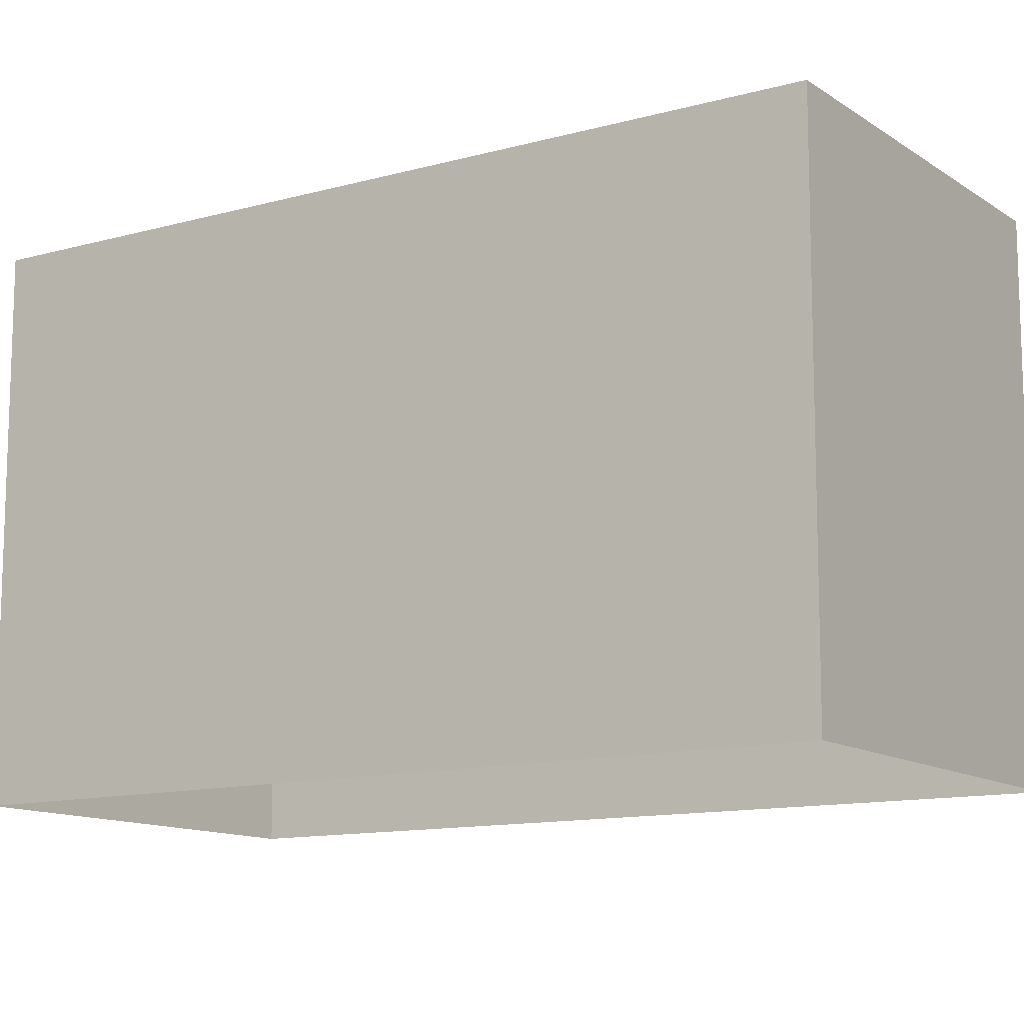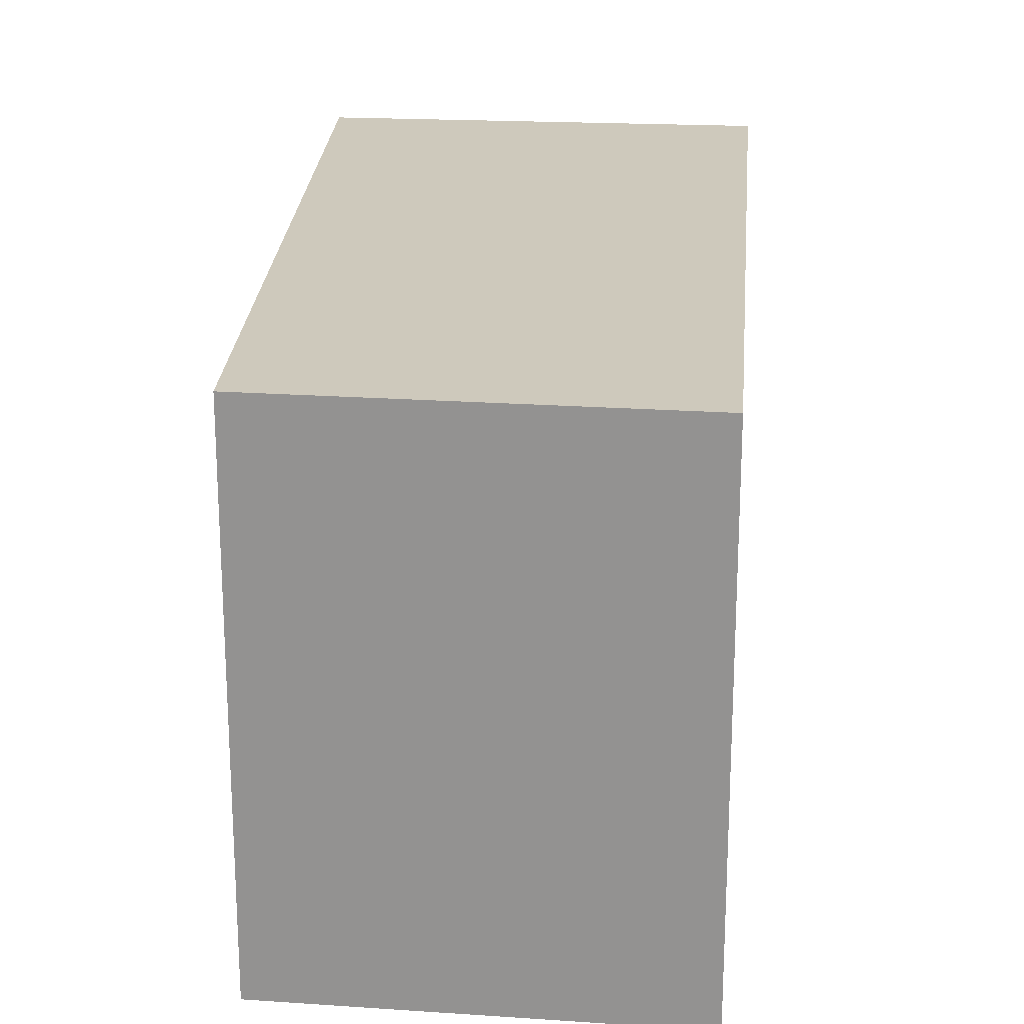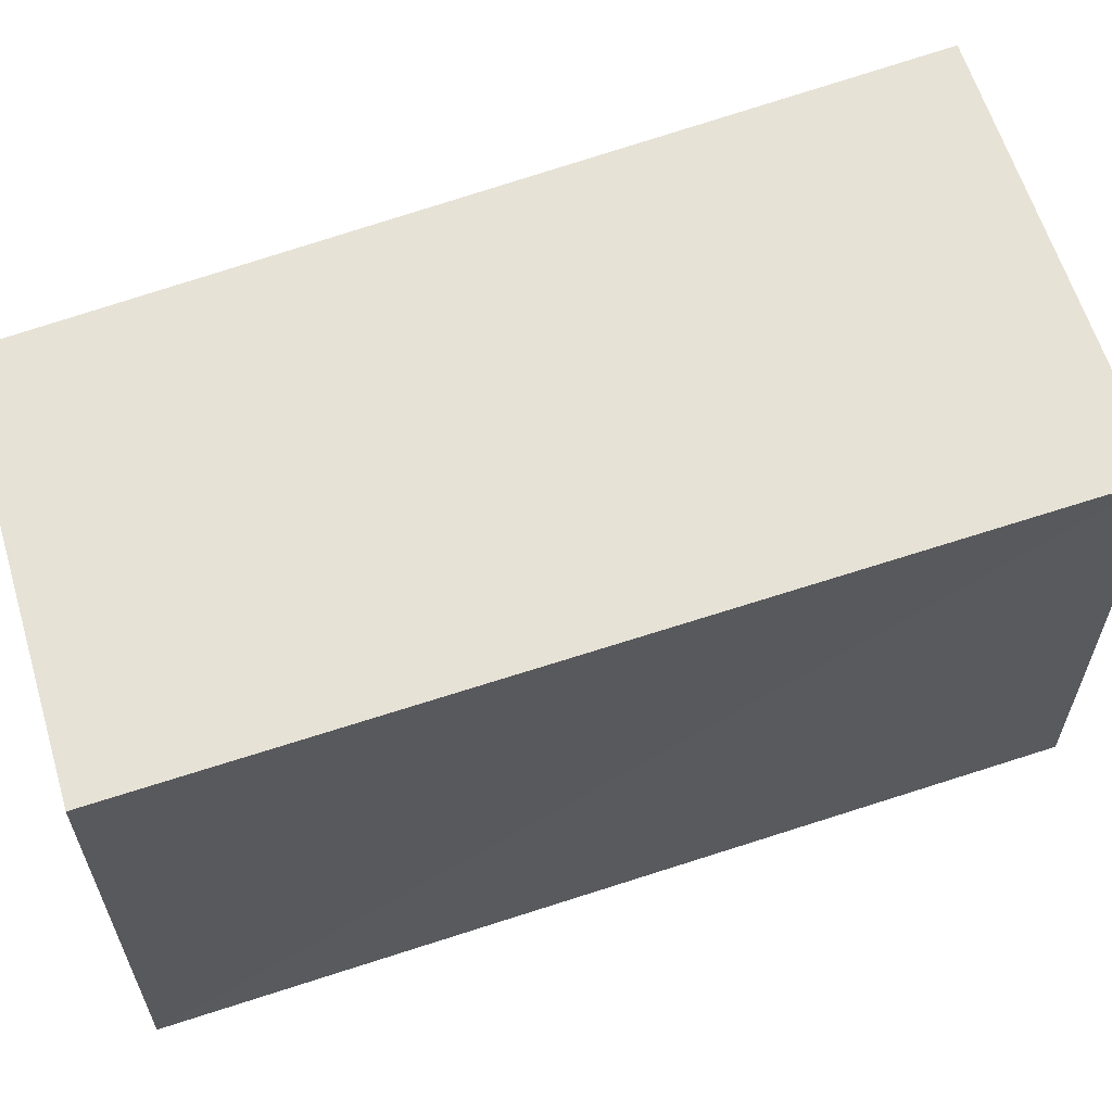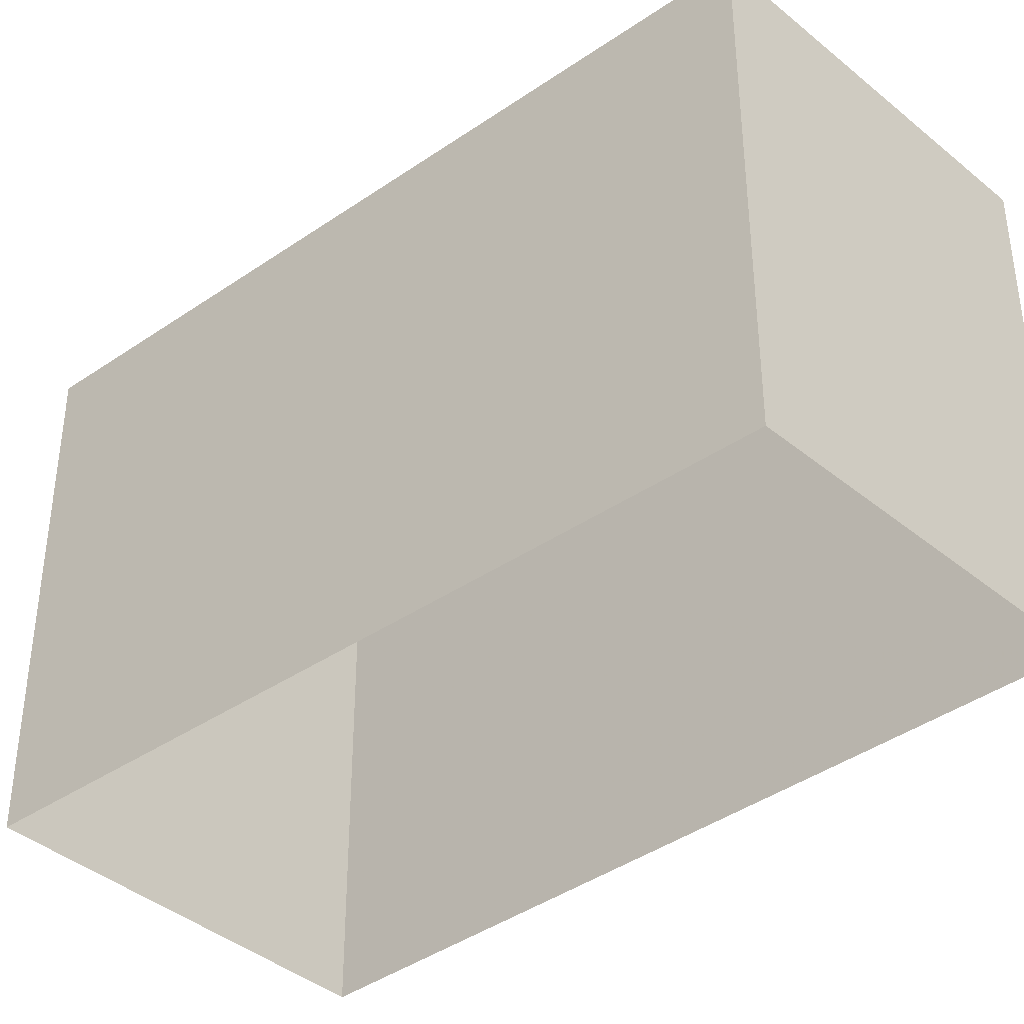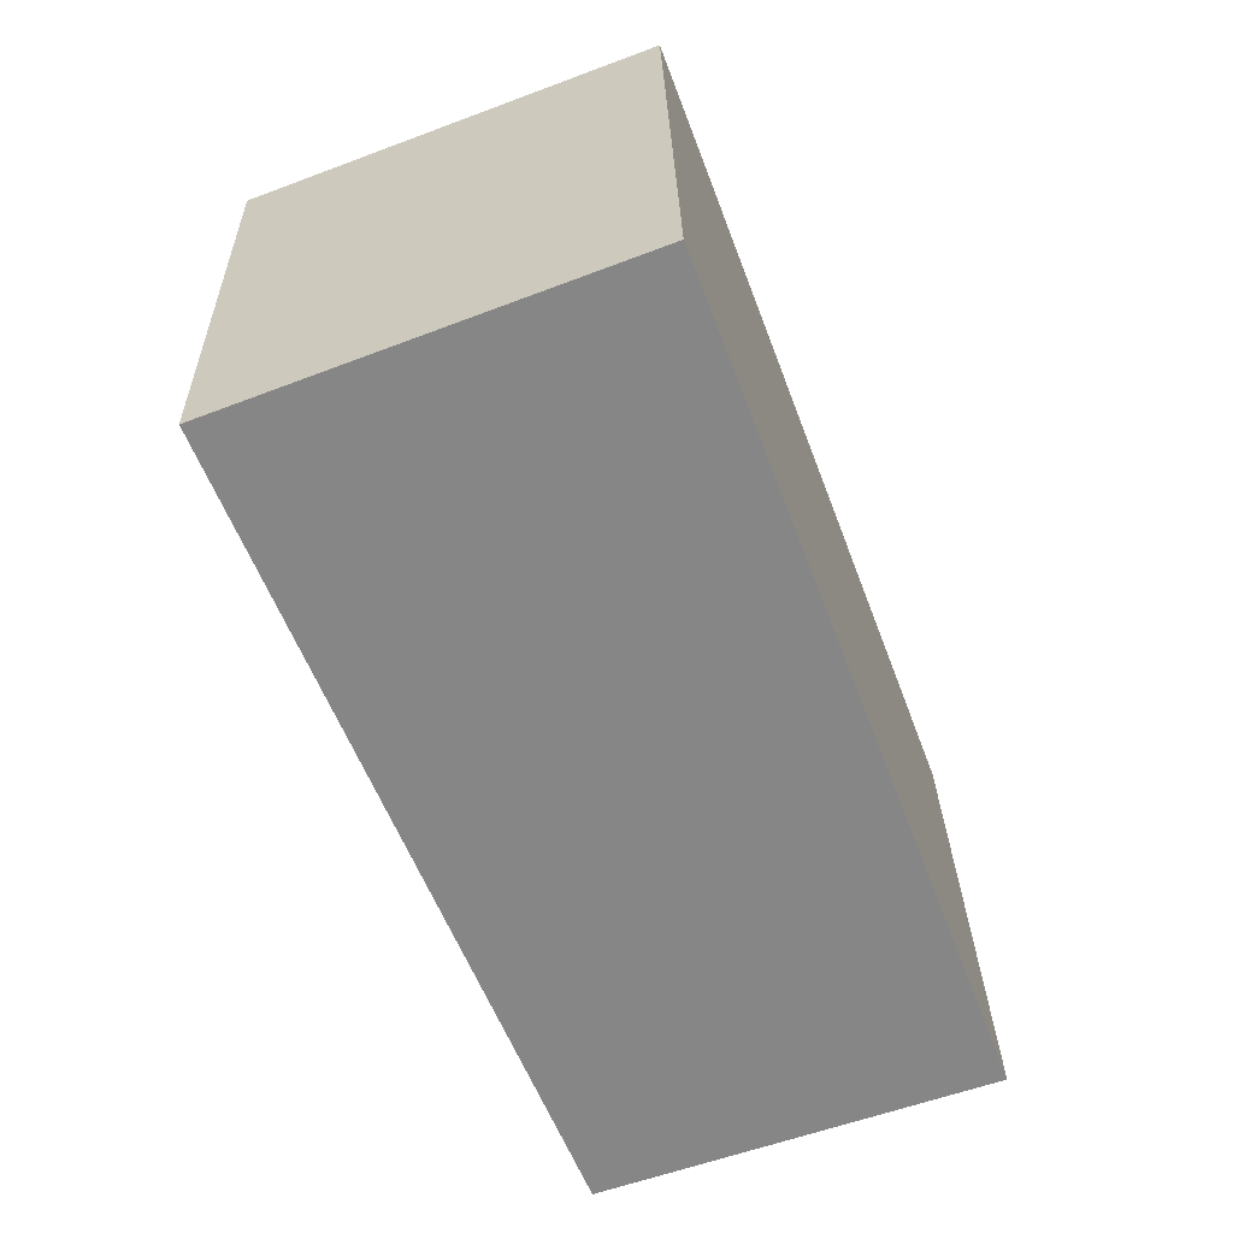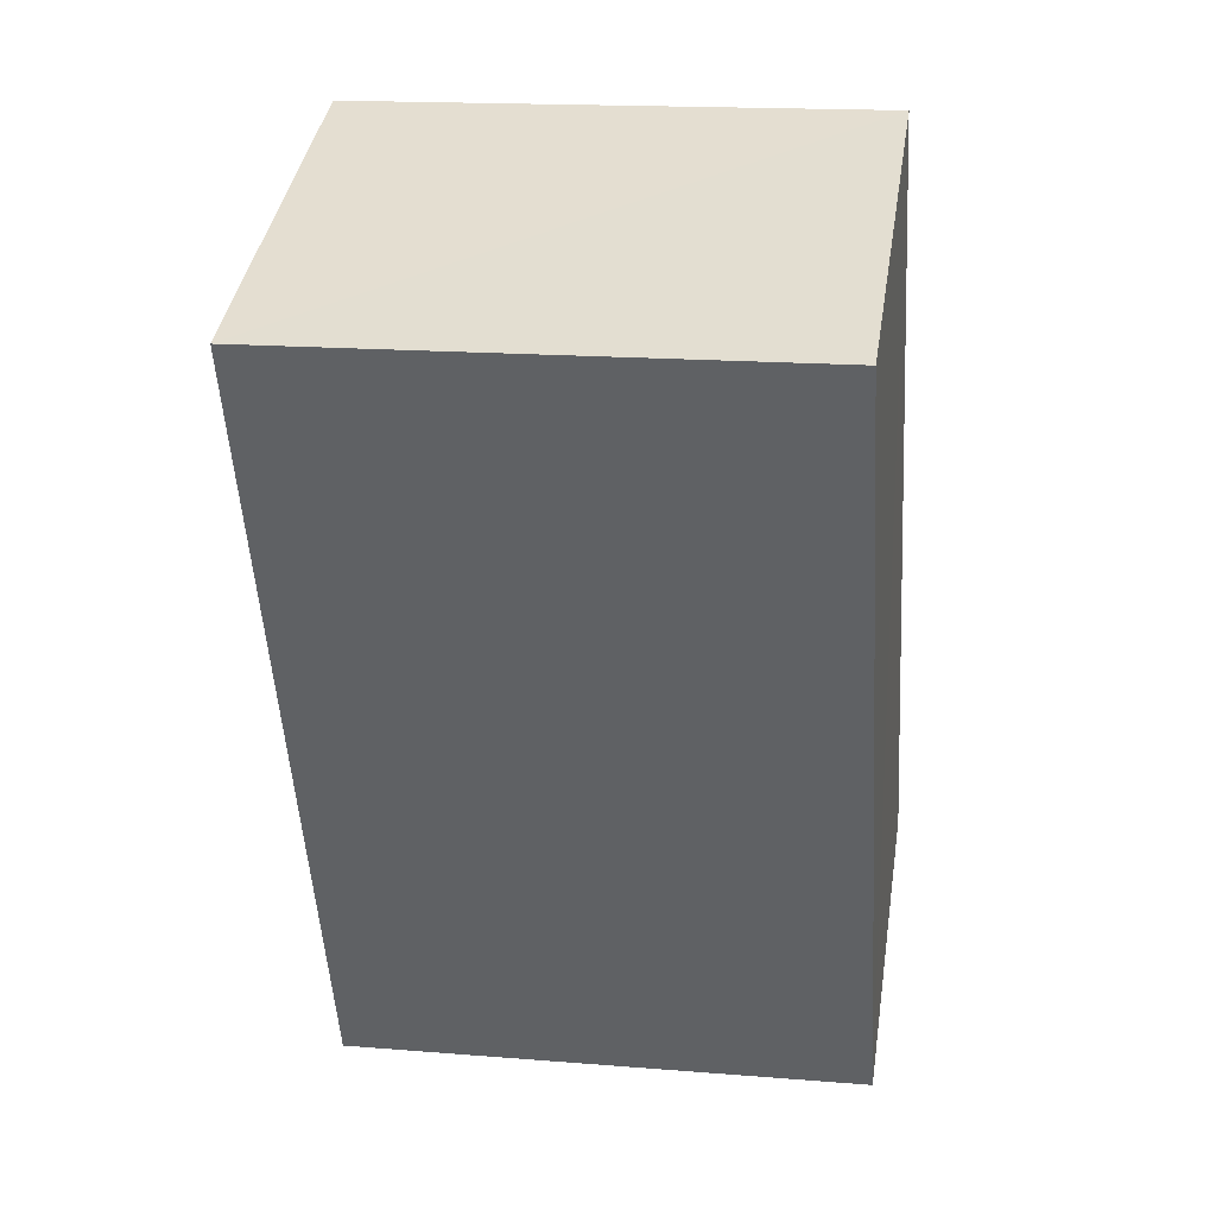
<metadata>
{"format":"obj","ext":"obj","renderer":"f3d","projection":"perspective","resolution":1024,"background":"white","views":[{"elev":-12.4,"azim":143.9,"up":"+Z"},{"elev":22.3,"azim":25.4,"up":"+Z"},{"elev":63.8,"azim":92.3,"up":"+Z"},{"elev":-39.3,"azim":-27.0,"up":"+Z"},{"elev":28.0,"azim":-1.3,"up":"+Y"},{"elev":17.3,"azim":-80.8,"up":"+Y"}]}
</metadata>
<code>
v -8.837e+04 -1.005e+05 2.018
v -8.837e+04 -1.004e+05 2.017
v -8.837e+04 -1.005e+05 2.018
v -8.837e+04 -1.005e+05 2.017
v -8.837e+04 -1.004e+05 4.958
v -8.837e+04 -1.005e+05 4.959
v -8.837e+04 -1.005e+05 4.959
v -8.837e+04 -1.005e+05 4.958
f 1 2 3
f 1 4 2
f 5 6 7
f 5 8 6
f 6 1 3
f 7 6 3
f 8 4 1
f 6 8 1
f 5 2 4
f 8 5 4
f 5 3 2
f 5 7 3

</code>
